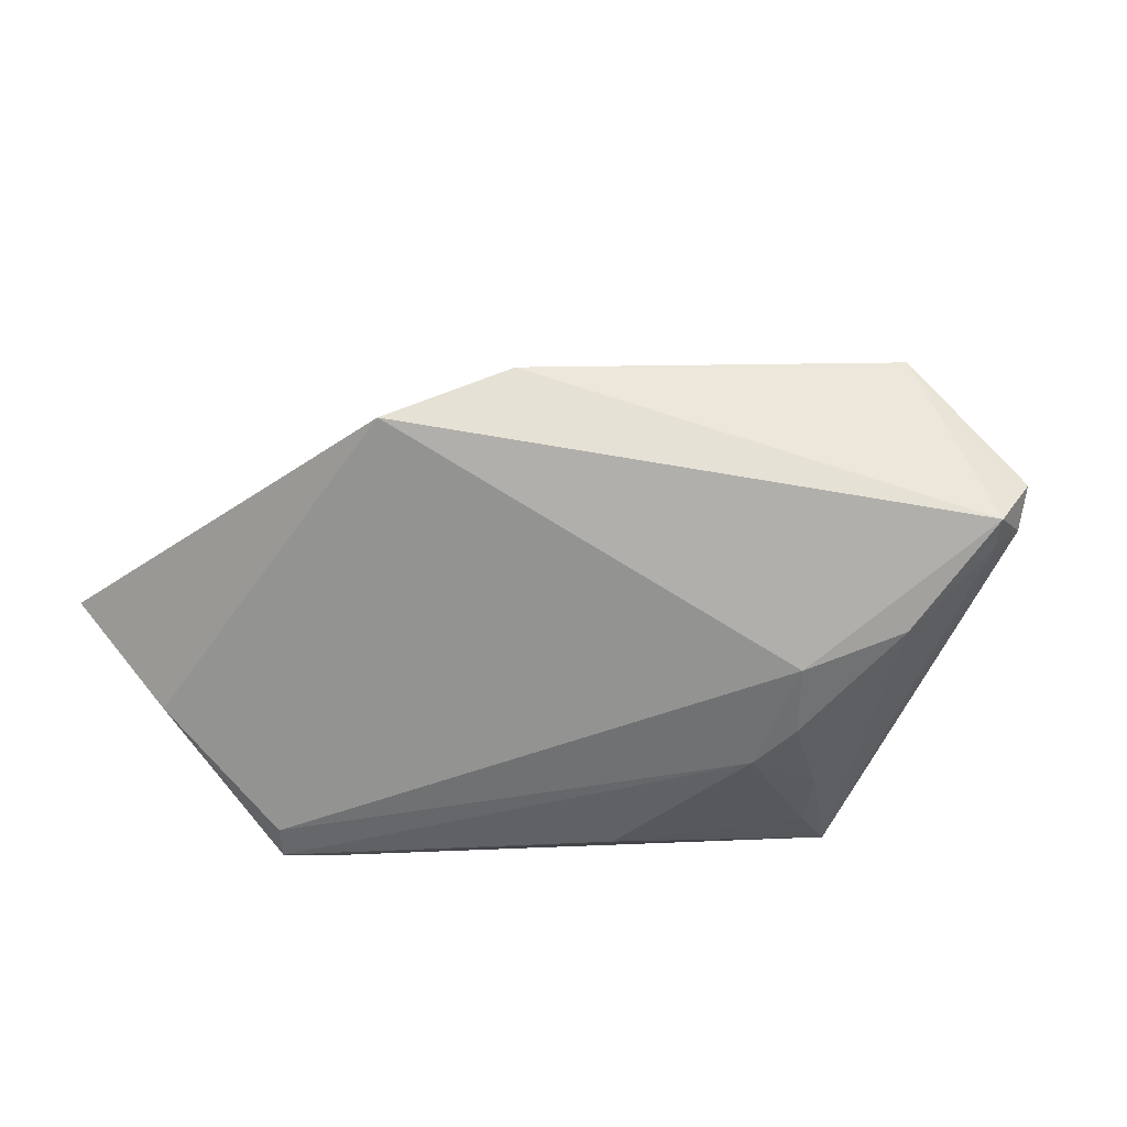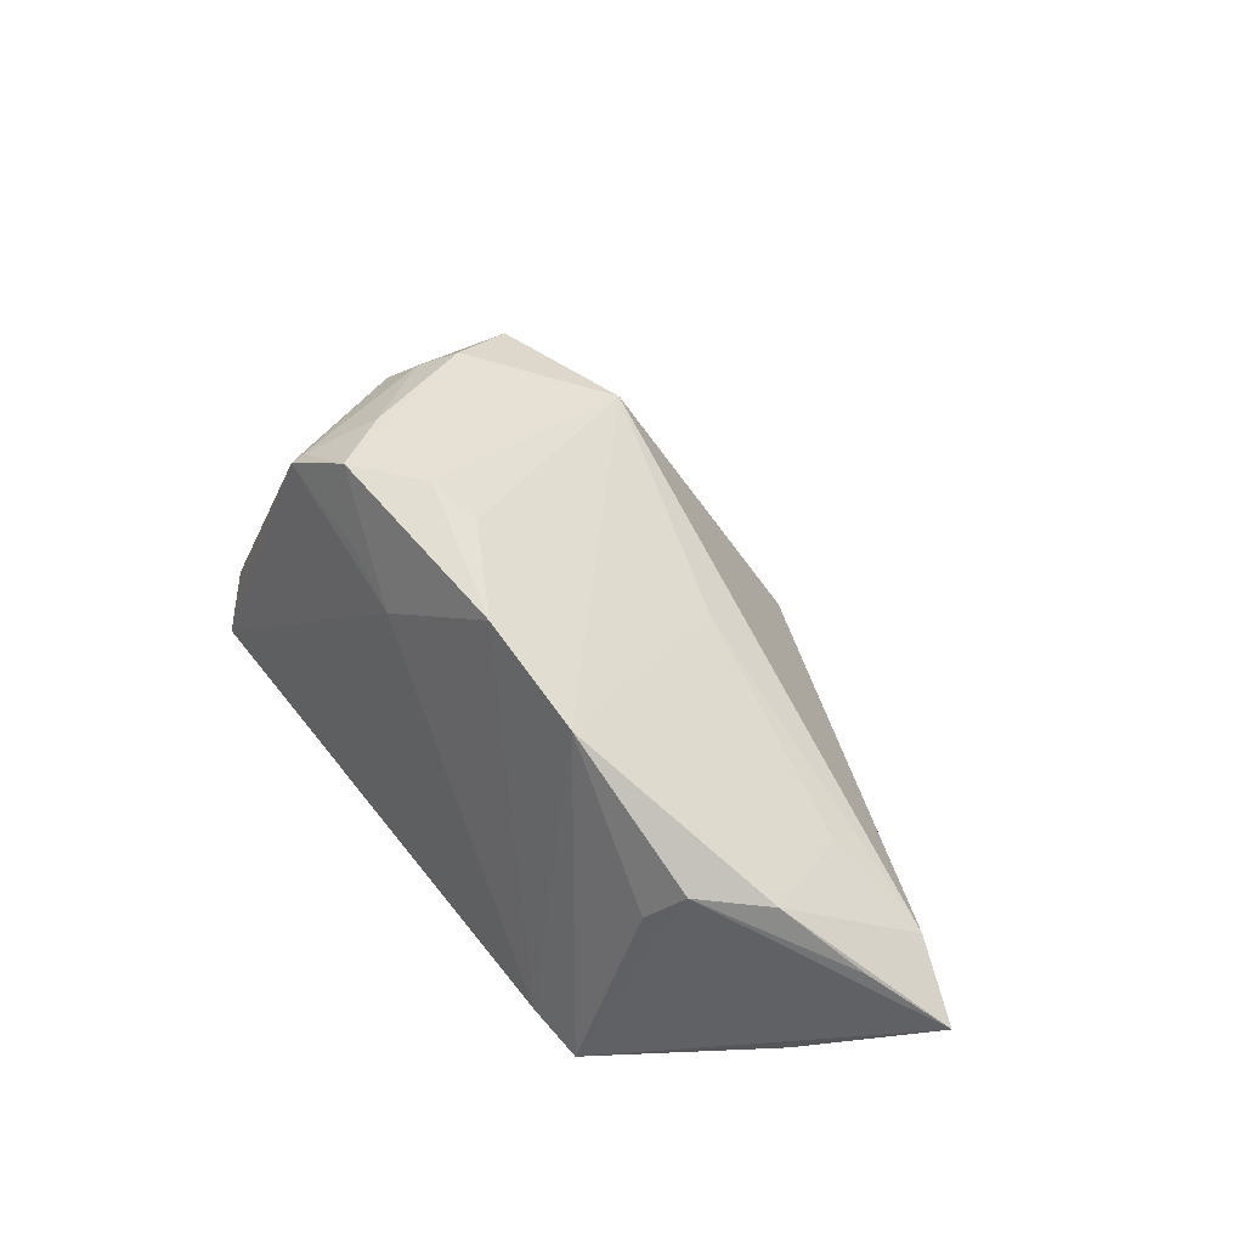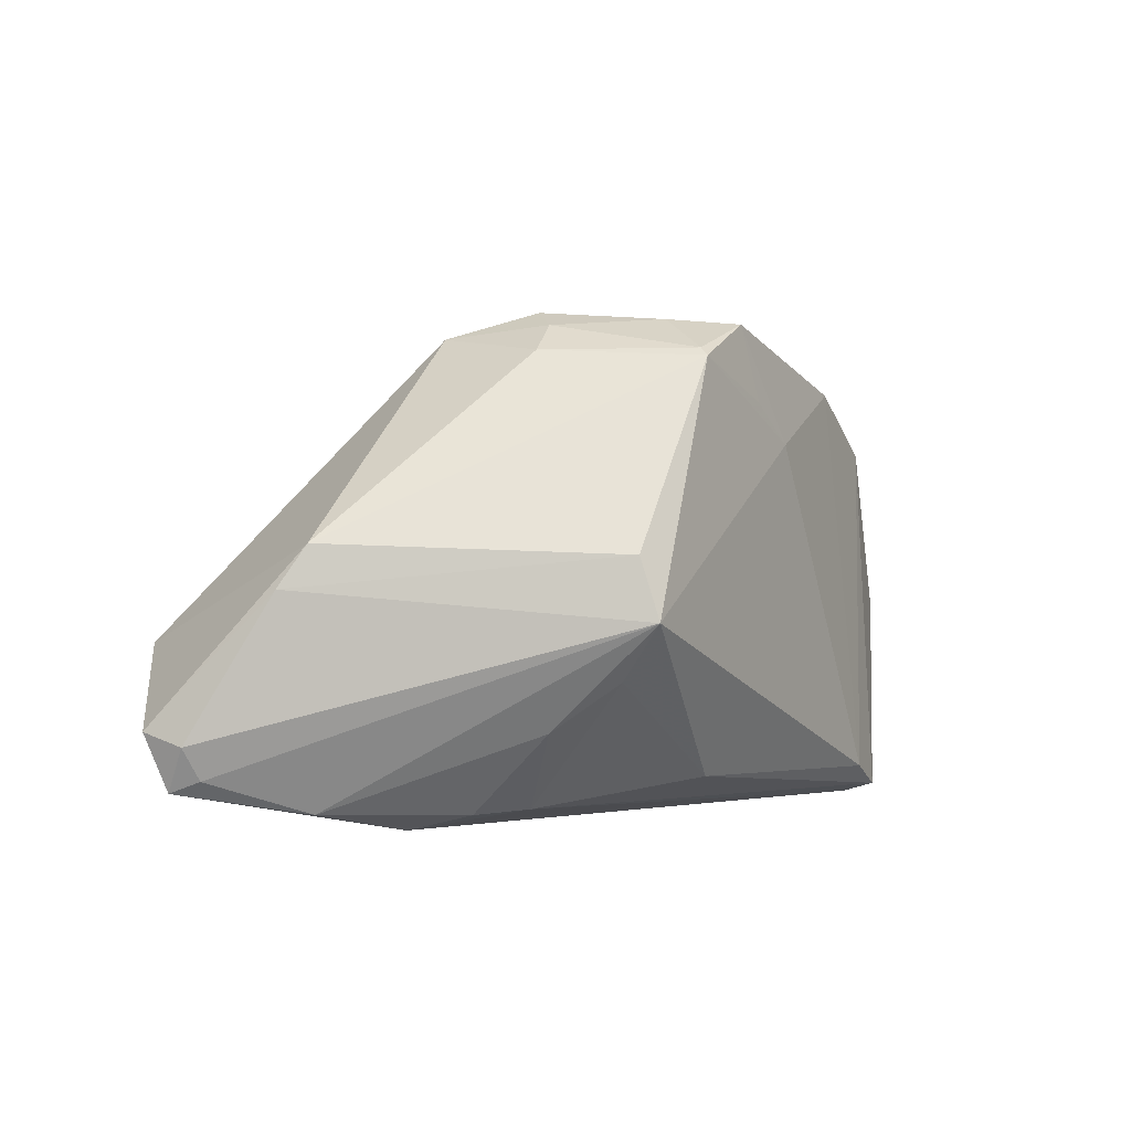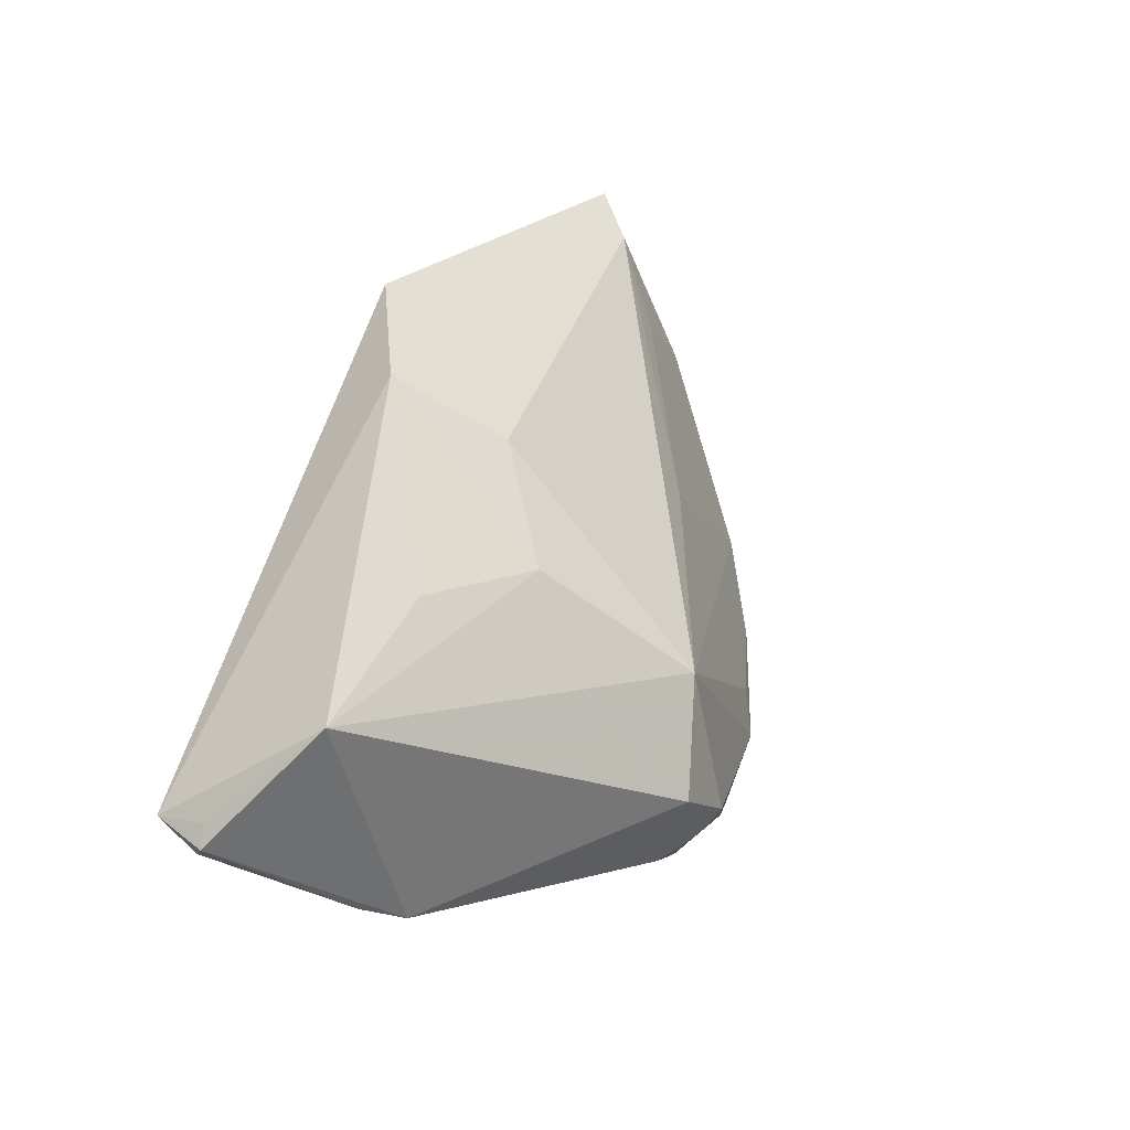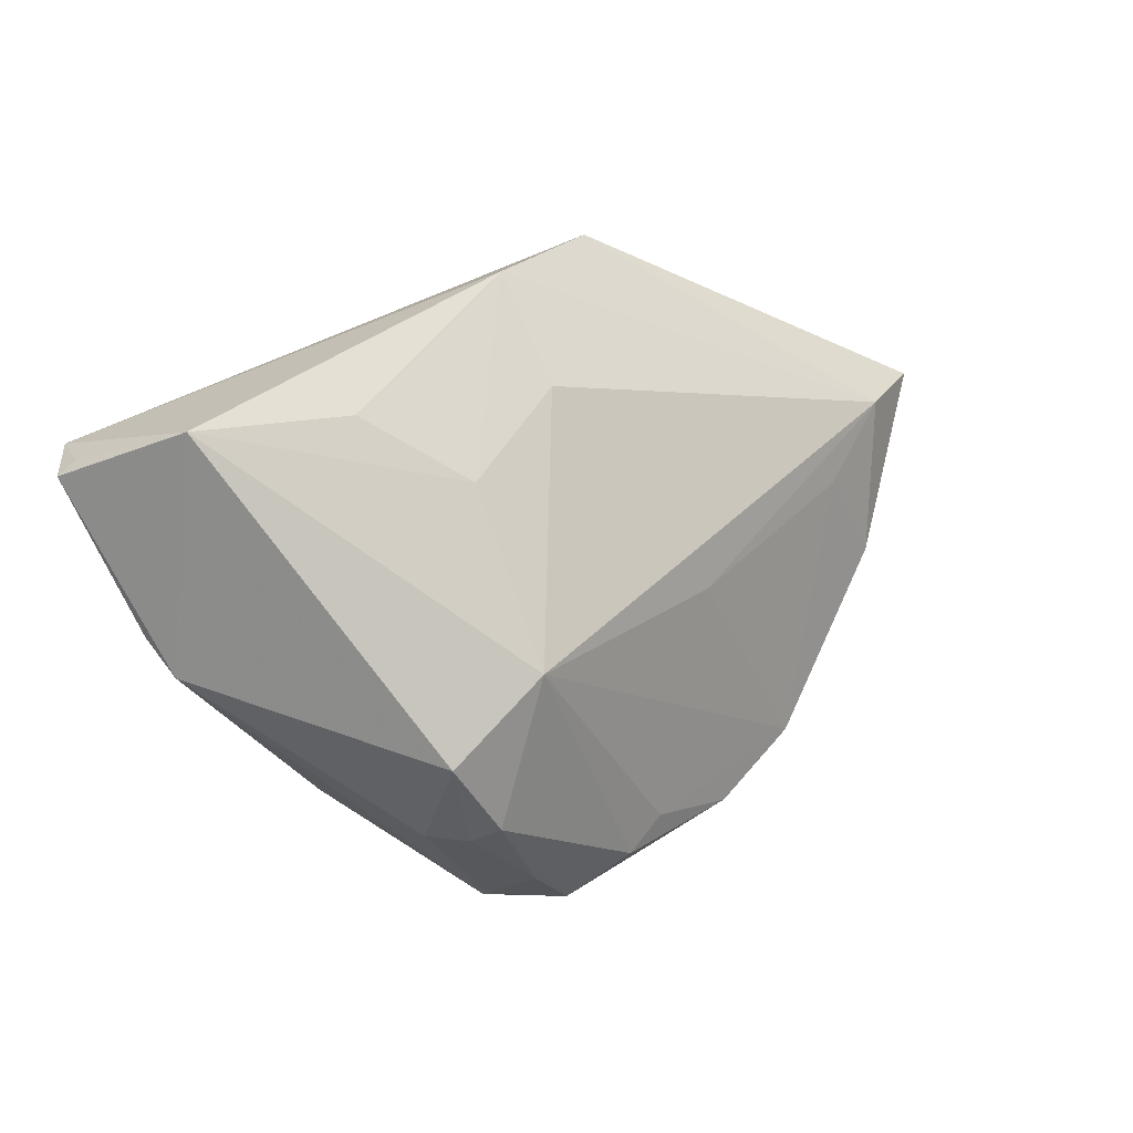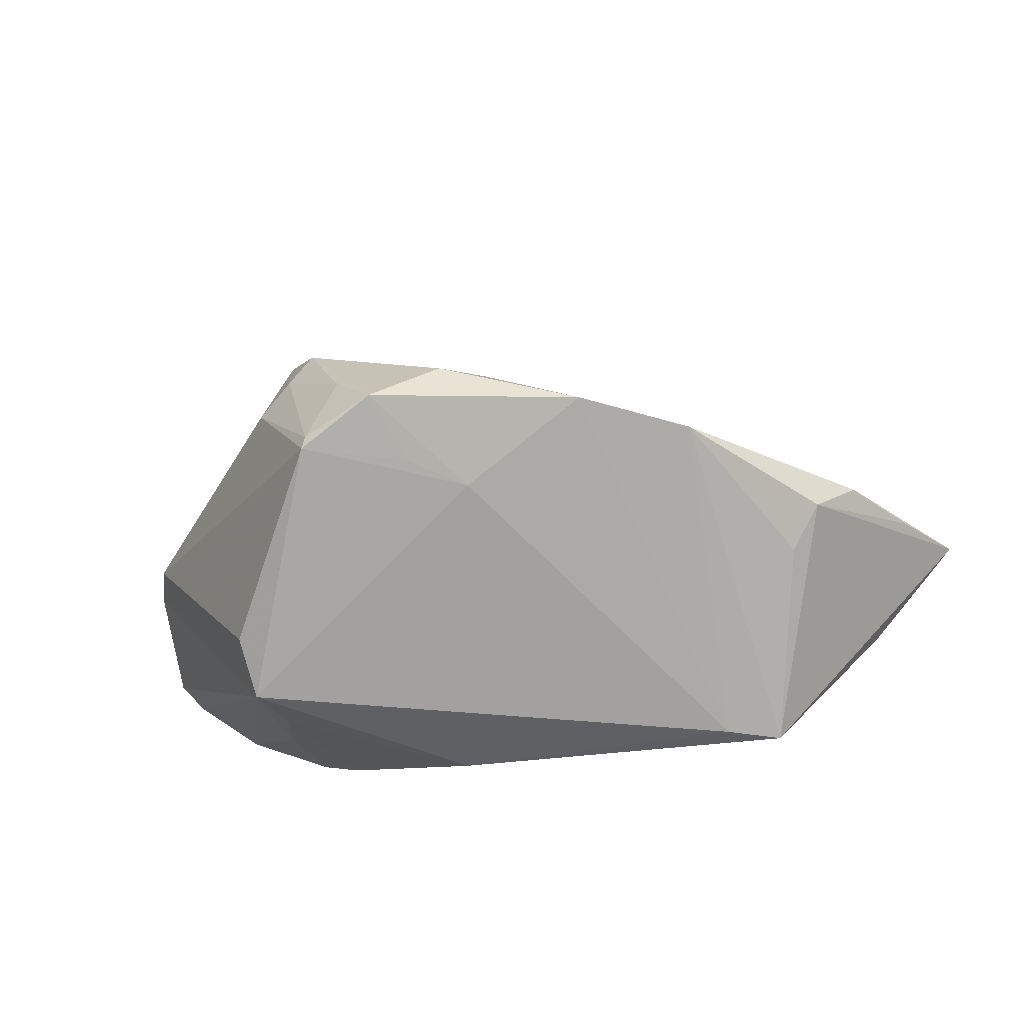
<metadata>
{"format":"obj","ext":"obj","renderer":"f3d","projection":"perspective","resolution":1024,"background":"white","views":[{"elev":19.7,"azim":-165.3,"up":"+Y"},{"elev":35.3,"azim":49.5,"up":"+Z"},{"elev":0.4,"azim":-60.7,"up":"+Z"},{"elev":63.0,"azim":-66.0,"up":"+Y"},{"elev":49.2,"azim":-20.7,"up":"+Y"},{"elev":-72.0,"azim":14.8,"up":"+Y"}]}
</metadata>
<code>
v -0.04091 0.005002 -0.02408
v -0.04906 0.01651 -0.02185
v -0.05031 0.0139 -0.01717
v 0.05092 -0.003301 -0.0173
v 0.01358 -0.000356 0.008295
v -0.0311 0.0008209 -0.02642
v -0.0244 -0.01036 0.02187
v 0.002896 -0.01995 0.02223
v 0.03994 -0.01569 -0.002503
v -0.0175 -0.02531 0.02197
v 0.04554 -0.009691 -0.01026
v -0.02135 0.002407 0.02371
v 0.02321 -0.02559 0.01254
v 0.01211 0.02341 -0.02642
v -0.01725 -0.006595 0.02642
v -0.02606 -0.01066 -0.02414
v 0.04403 -0.0006332 -0.01174
v -0.009415 -0.02599 0.02494
v -0.04861 0.01908 -0.01649
v -0.04839 0.01313 -0.02058
v -0.01098 -0.02271 -0.02159
v -0.03779 0.02764 -0.007854
v 0.03128 -0.02426 -0.004646
v -0.03135 -0.01574 -0.01603
v -0.03103 -0.02764 -0.005142
v -0.02022 -0.00946 0.02475
v 0.03917 -0.01253 -0.02262
v 0.01251 -0.02619 0.01893
v -0.01806 -0.02635 0.02111
v -0.001711 -0.02155 0.02482
v -0.04669 0.005434 -0.002016
v -0.0001649 0.02759 -0.01946
v -0.03049 -0.006588 -0.02451
v -0.03136 -0.02561 0.00129
v 0.0247 -0.02361 -0.02642
v -0.00713 -0.027 0.01698
v -0.009747 0.007935 0.0193
v 0.02479 -0.02706 -0.02537
v 0.03513 -0.003952 -0.004244
v 0.01934 -0.02764 -0.02285
v -0.02069 0.0253 -0.006401
v -0.05092 0.01814 -0.01578
v -0.02952 -0.02284 -0.01094
v -0.01331 -0.01929 0.02548
v 0.03507 -0.02227 -0.0008772
v -0.01072 0.01969 0.001881
v -0.04491 0.00298 0.002394
v 0.0009907 0.02144 -0.006936
v -0.001572 -0.02755 0.01283
f 45 38 4
f 25 29 34
f 14 2 32
f 32 2 22
f 18 28 30
f 34 29 47
f 47 22 42
f 49 28 18
f 29 25 49
f 37 22 12
f 22 47 12
f 6 2 14
f 14 35 6
f 42 22 19
f 19 2 42
f 22 2 19
f 42 2 3
f 14 4 27
f 27 35 14
f 27 4 38
f 38 35 27
f 46 22 37
f 37 30 8
f 8 30 28
f 8 13 37
f 28 13 8
f 9 13 45
f 23 38 45
f 45 13 23
f 23 13 38
f 18 29 36
f 36 49 18
f 29 49 36
f 40 49 25
f 40 21 38
f 25 21 40
f 28 49 40
f 38 13 40
f 40 13 28
f 1 6 33
f 2 6 1
f 38 21 16
f 16 35 38
f 33 6 16
f 16 6 35
f 31 3 25
f 31 25 34
f 34 47 31
f 31 47 42
f 42 3 31
f 48 46 37
f 32 46 48
f 41 32 22
f 22 46 41
f 41 46 32
f 45 4 11
f 11 9 45
f 4 9 11
f 17 9 4
f 17 48 37
f 32 48 17
f 17 4 14
f 14 32 17
f 37 13 5
f 5 17 37
f 7 47 29
f 7 12 47
f 7 26 12
f 25 3 20
f 20 1 25
f 20 3 2
f 2 1 20
f 33 16 24
f 24 1 33
f 25 1 24
f 43 21 25
f 43 16 21
f 25 24 43
f 43 24 16
f 13 9 39
f 39 5 13
f 9 17 39
f 17 5 39
f 10 44 26
f 10 7 29
f 26 7 10
f 10 29 18
f 18 44 10
f 12 26 15
f 26 44 15
f 18 30 15
f 15 44 18
f 15 30 37
f 37 12 15

</code>
